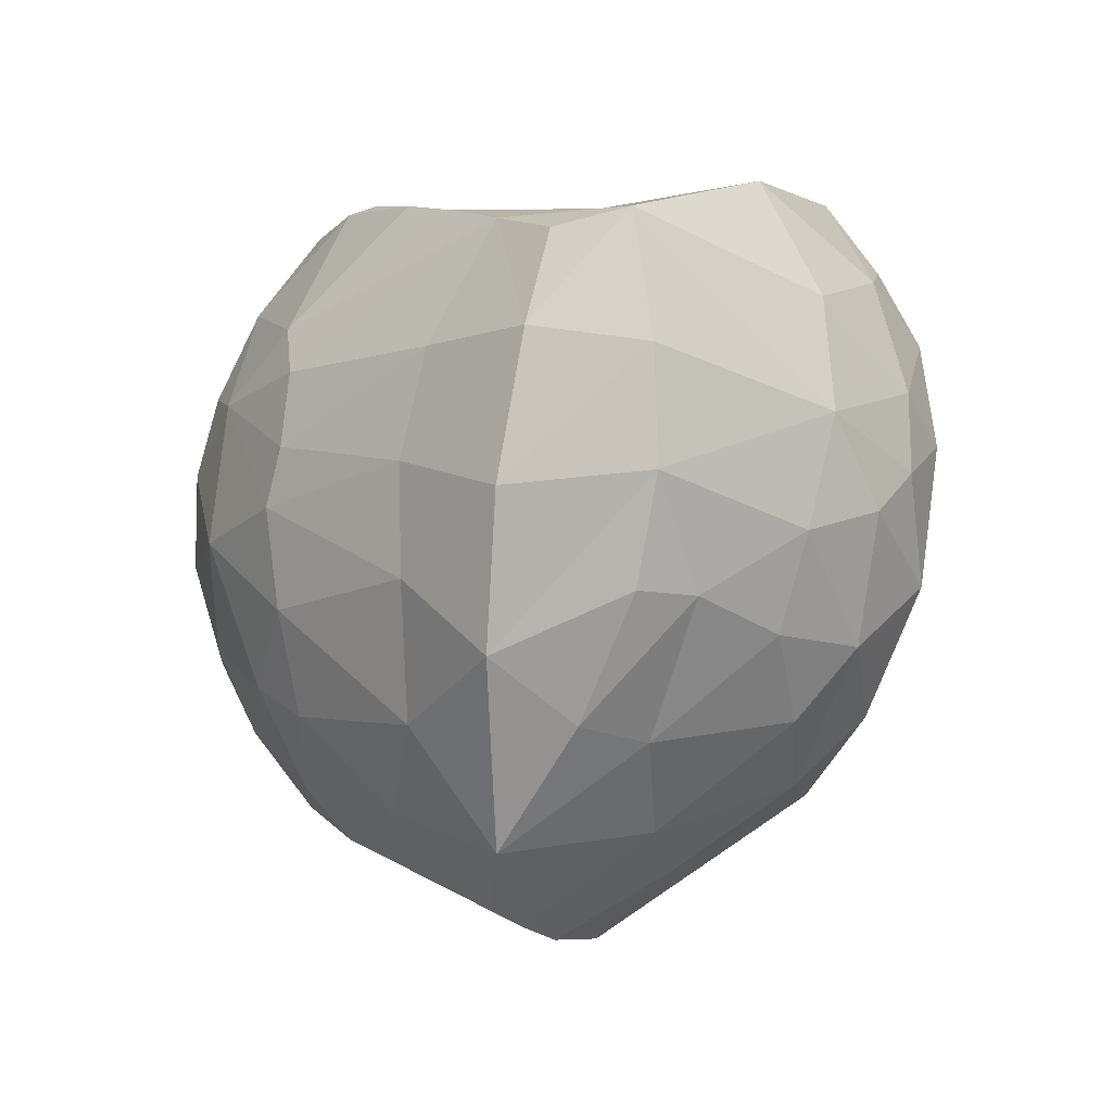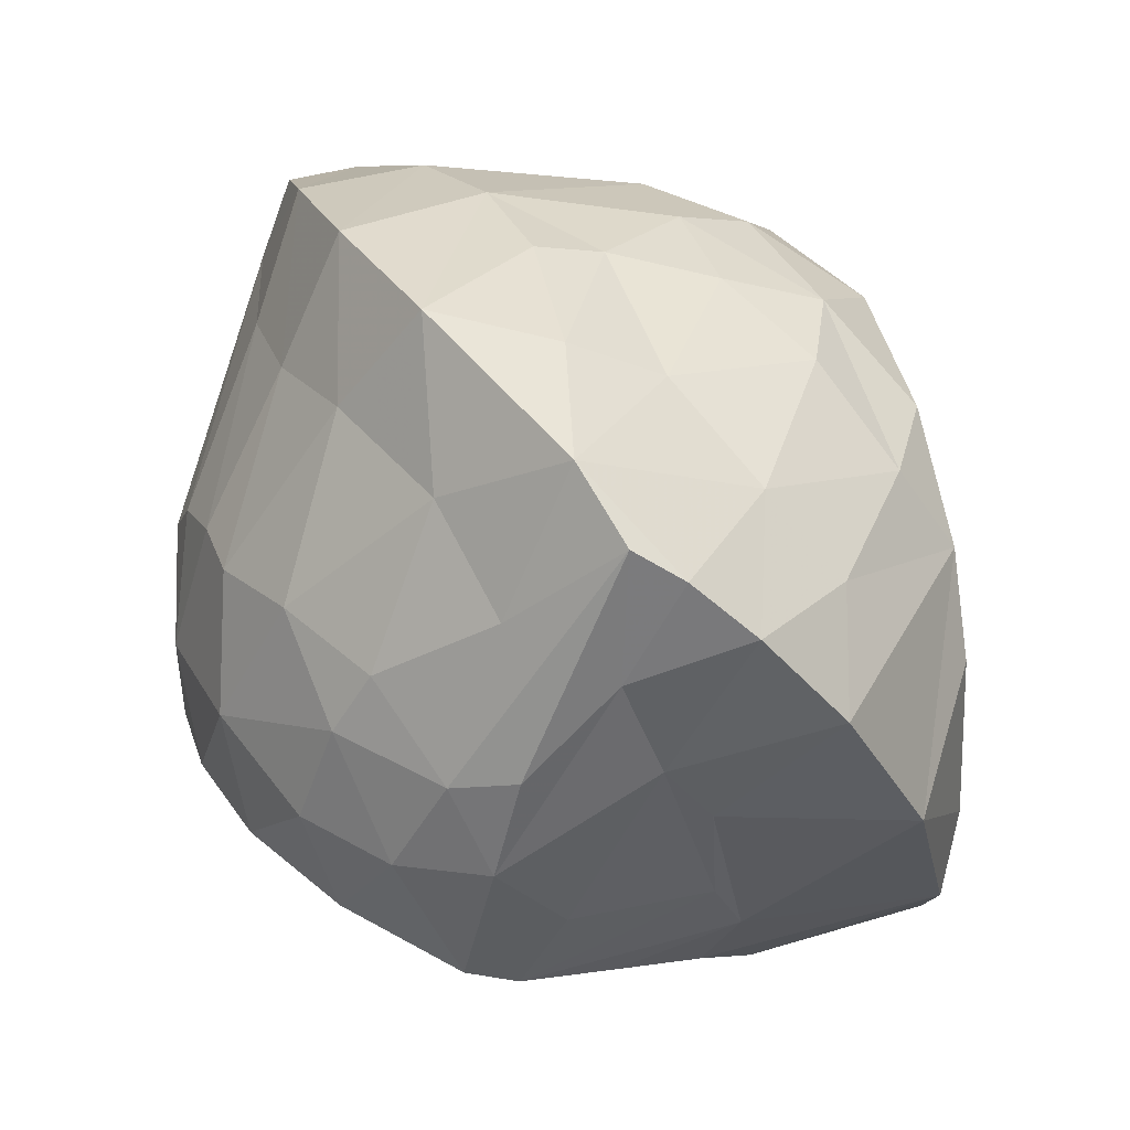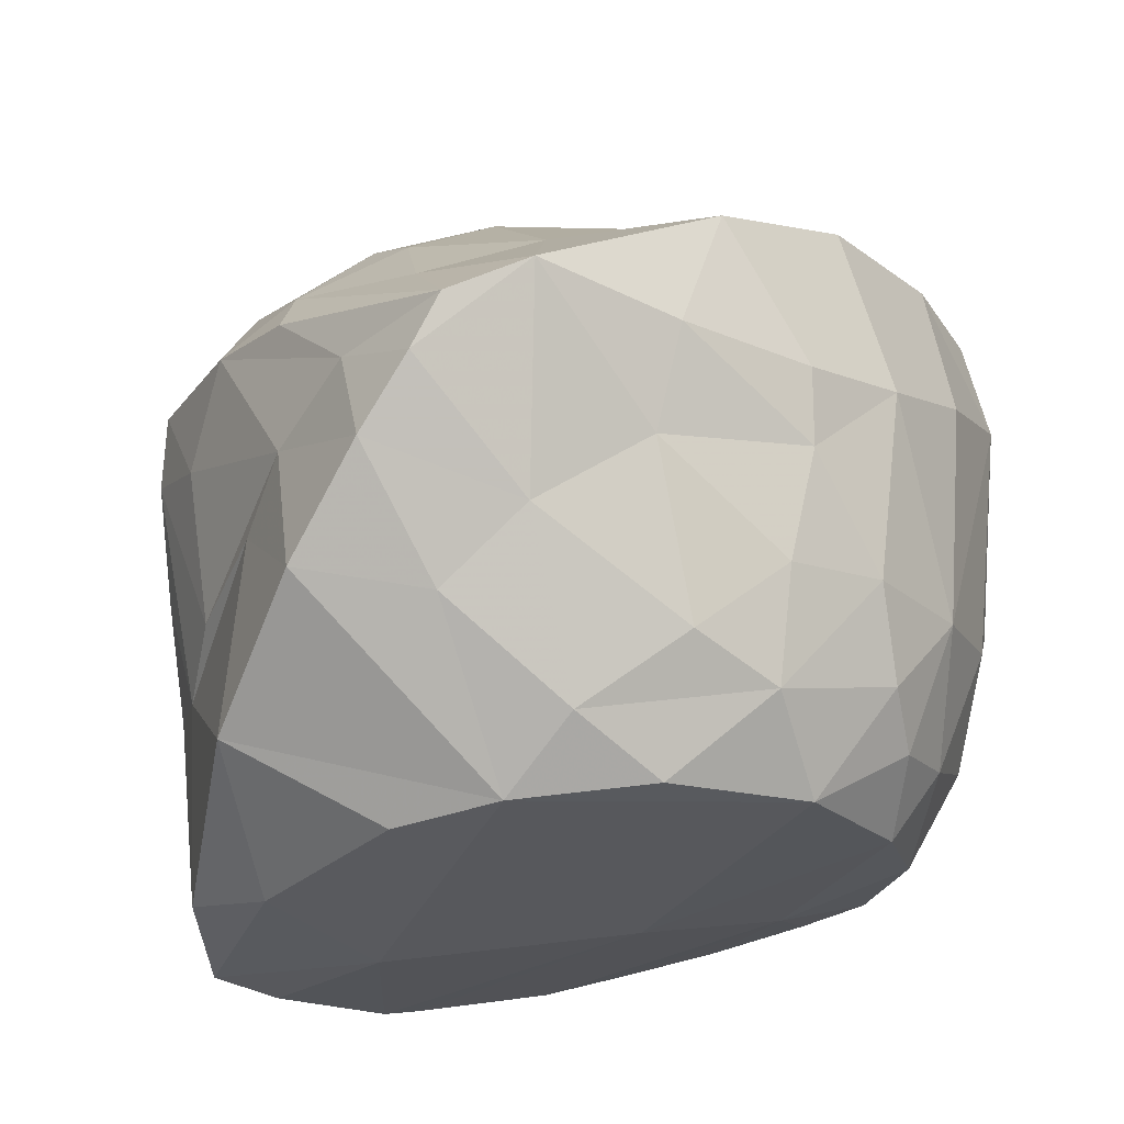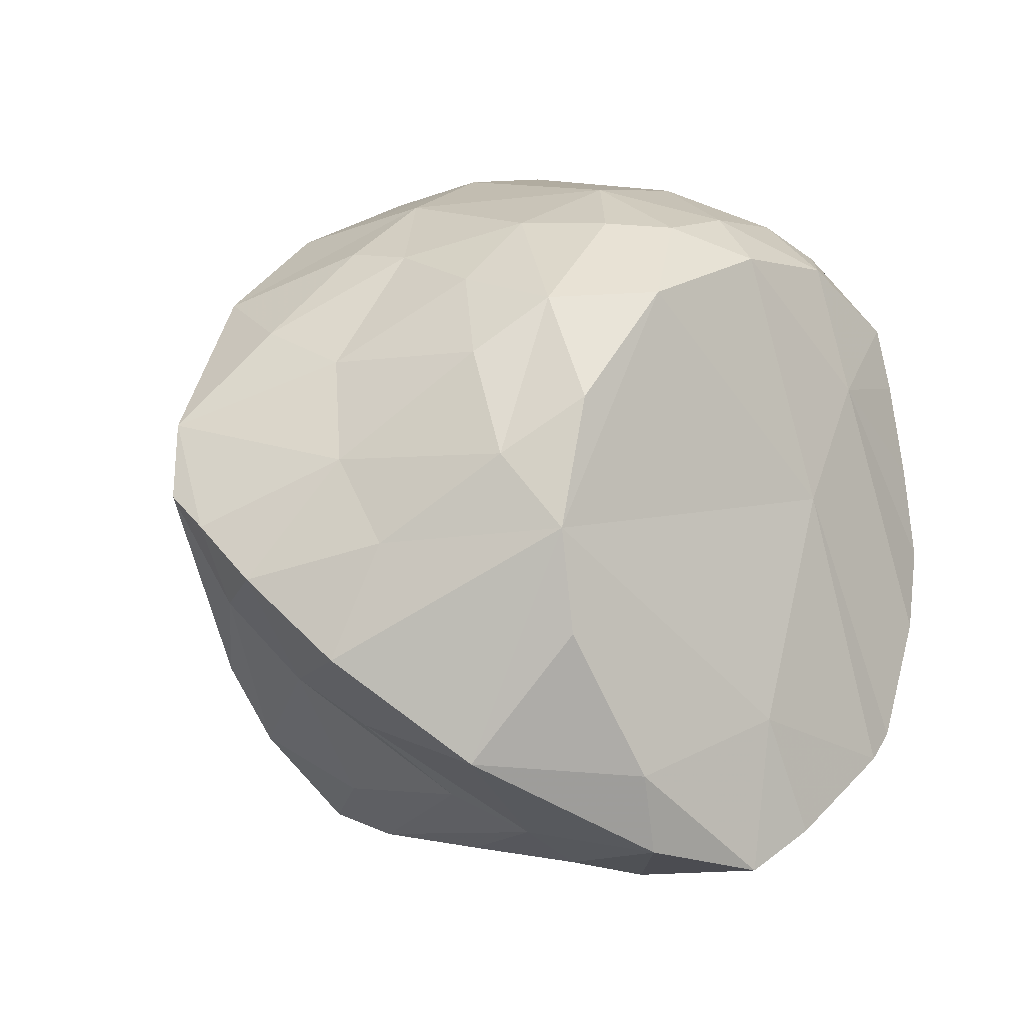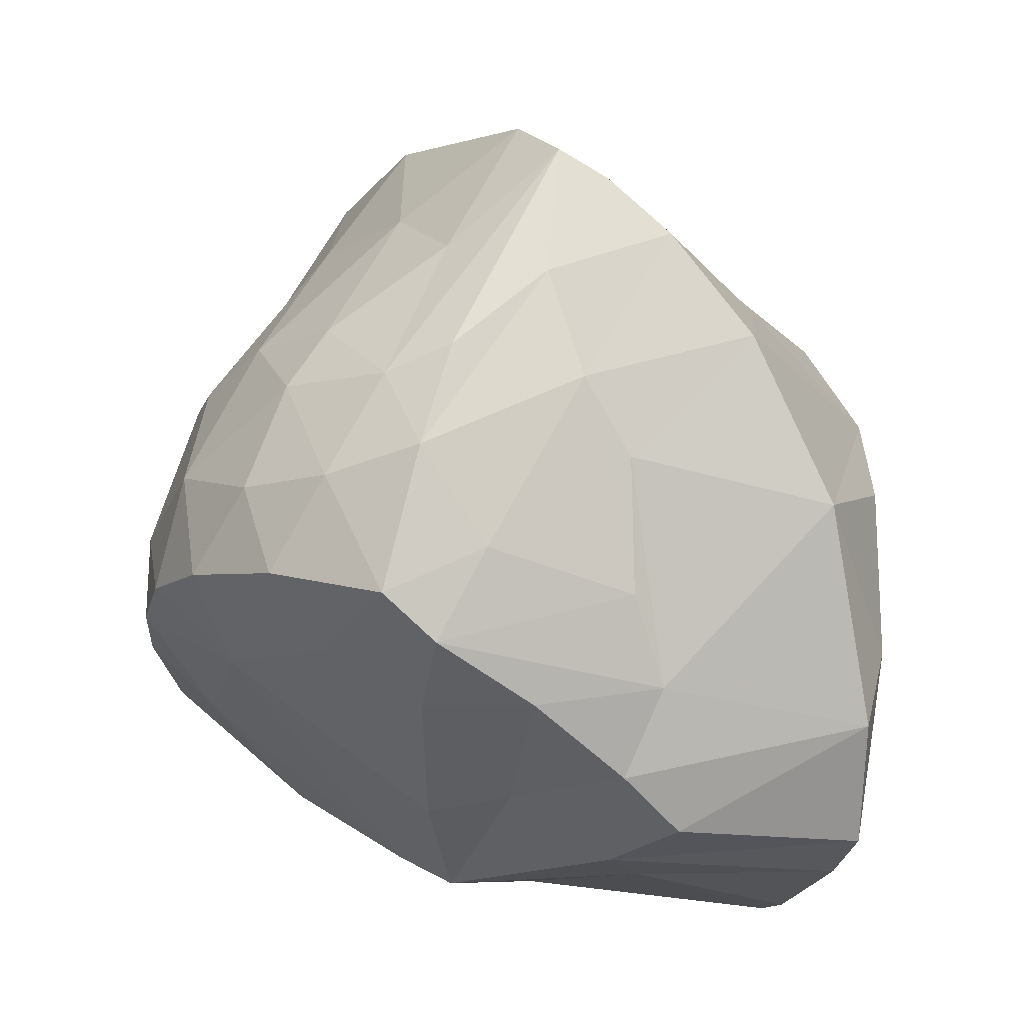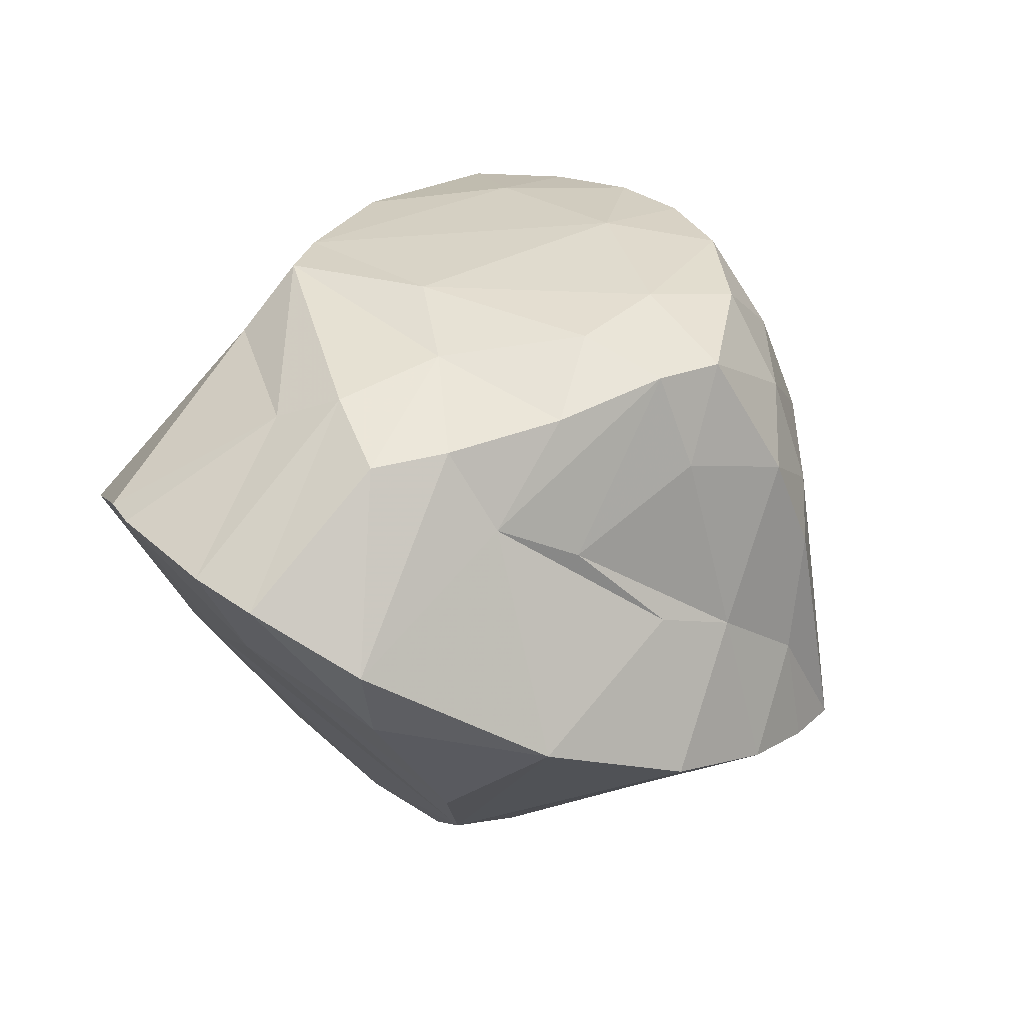
<metadata>
{"format":"obj","ext":"obj","renderer":"f3d","projection":"perspective","resolution":1024,"background":"white","views":[{"elev":40.7,"azim":6.9,"up":"+Y"},{"elev":74.9,"azim":-36.1,"up":"+Z"},{"elev":49.9,"azim":60.1,"up":"+Z"},{"elev":-34.1,"azim":60.1,"up":"+Y"},{"elev":19.1,"azim":-32.1,"up":"+Z"},{"elev":-74.5,"azim":-121.8,"up":"+Y"}]}
</metadata>
<code>
g
v -0.48 -0.7388 -0.5374
v 0.4969 -0.8933 -0.5748
v 0.705 -0.4339 0.4453
v -0.5449 -0.5605 0.6858
v -0.5508 0.5544 -0.7109
v 0.8291 0.6197 -0.6152
v 0.4144 0.413 0.617
v -0.3874 0.682 0.4842
v -0.0006674 0.1416 -0.9237
v 1.017 0.06084 0.1052
v -0.05593 -0.1004 1.114
v -1.108 -0.1477 0.0332
v -0.2088 -1.051 -0.172
v 0.1648 1.199 -0.002477
v -0.1054 -0.8012 -0.8392
v 0.8406 0.1295 -0.7032
v 0.04704 0.6782 -0.6297
v -0.4597 -0.1071 -0.9893
v 0.7409 -0.6454 0.2701
v 0.6918 -0.09856 0.5276
v 0.7335 0.6631 0.1114
v 0.1657 -0.8956 0.6811
v -0.6749 -0.1309 0.6393
v -0.1005 0.8114 0.7116
v -0.7748 -0.8568 0.01
v -0.7959 0.6673 -0.07173
v -0.4006 -0.2871 -1.01
v 0.736 -0.2442 -0.615
v 0.3326 -0.3382 0.7628
v -0.8822 -0.4846 0.3684
v -0.1849 -0.8524 0.3984
v -0.6013 0.852 -0.4397
v 0.4878 -0.3931 -1.151
v 0.5201 0.2357 -1.051
v -0.1806 0.1294 -0.9114
v 0.6872 0.4548 0.3652
v 0.9674 0.4371 -0.5225
v -0.3776 -0.2563 0.8586
v -0.36 0.4515 0.6859
v -0.9785 -0.09728 -0.2635
v -0.9647 0.4598 -0.4104
v -0.7916 0.3733 0.3506
v 0.246 -1.152 0.2751
v -0.3247 -1.046 -0.4009
v 0.4772 1.016 -0.4452
v 0.292 0.7479 0.5195
v -0.3449 0.8932 0.26
v 0.8399 0.4103 -0.8422
v -0.1959 0.5465 -0.6922
v -0.5821 -0.4739 -0.6602
v 0.631 0.2132 0.5229
v 0.6766 0.832 -0.1785
v -0.2441 -0.7215 0.5914
v -0.7382 0.1581 0.5261
v -0.7464 -0.7321 -0.2163
v -0.7606 0.5142 0.2564
v 0.4597 0.7492 -0.7257
v -0.6057 0.2366 -0.8922
v 0.3772 -0.6125 0.6476
v -0.6831 -0.4519 0.6026
v -0.7058 -0.6684 0.4723
v -0.6946 0.7748 -0.4985
v 0.5476 -0.1621 -1.149
v -0.1694 -0.3525 -1.037
v 0.8479 0.05368 0.3706
v 0.9585 0.3872 0.006996
v -0.3277 0.08282 0.8519
v -0.003751 -0.466 1.036
v 0.259 0.4987 0.7125
v 0.3101 0.02036 0.7784
v -0.9174 -0.5277 -0.09425
v -0.9833 0.3961 -0.05596
v -1.004 0.1059 0.2143
v -0.1904 -1.106 -0.5632
v 0.04501 0.9448 -0.3634
v -0.06636 1.084 0.396
v -0.1903 1.134 -0.0005244
v 0.3801 -0.7397 -1.107
v 1.034 0.3082 -0.2213
v -0.2376 -0.5356 0.833
v -1.062 0.274 -0.2346
v 0.2775 -1.294 -0.3017
v -0.5453 -0.9567 -0.1776
v 0.2542 0.9851 0.2934
v 0.07284 -0.6498 0.9131
v -0.8812 -0.7717 0.1383
v -0.9913 -0.2373 0.2832
v -0.8182 -0.1596 0.5129
v -0.2473 -0.9686 0.06796
v -0.6039 -0.8266 0.2237
v -0.1786 0.8377 -0.4444
v -0.4789 0.9651 -0.2813
v 0.5684 0.4823 -0.9438
v -0.02449 0.4795 -0.7465
v 0.8736 0.3907 0.1856
v 0.9349 0.5181 -0.1865
v -0.09687 0.4489 0.9513
v -0.8637 0.2697 -0.5554
v -0.8174 0.5907 -0.6347
v 0.6094 -0.8848 0.1594
v 0.2827 -1.269 -0.6457
v -0.2594 -0.8855 -0.7196
v 0.8153 0.6944 -0.4603
v -1.107 0.09913 -0.08502
v -0.7611 0.6383 0.08167
v 0.664 0.7277 -0.7851
v 0.6606 0.04632 -1.045
v 0.02109 -0.2052 -1.04
v -1.033 -0.4505 0.119
v -0.07746 -0.3395 1.101
v 0.1341 0.1946 0.9172
v 0.4314 -1.155 -0.1782
v 0.374 -0.8371 -1.05
v -0.3336 1.054 -0.1428
v 0.7687 0.2655 -0.9304
v 0.8918 -0.2951 0.2813
v -0.03105 1.216 0.1483
v 0.3243 -1.118 -0.8104
g
f 37 103 96
f 59 22 19
f 10 66 95
f 43 82 112
f 26 105 77
f 92 26 114
f 93 57 106
f 34 9 93
f 23 67 54
f 81 72 41
f 13 83 44
f 113 15 78
f 102 27 15
f 92 114 91
f 64 108 33
f 19 43 100
f 80 68 110
f 112 101 2
f 105 56 47
f 15 64 78
f 90 25 89
f 91 114 75
f 114 26 77
f 107 34 115
f 10 79 66
f 97 46 24
f 73 42 72
f 61 86 90
f 35 5 49
f 68 29 11
f 28 78 33
f 67 97 39
f 73 54 42
f 20 51 70
f 14 76 84
f 14 117 76
f 110 68 11
f 71 12 40
f 100 112 2
f 82 74 101
f 44 1 74
f 61 60 30
f 70 51 7
f 29 20 70
f 16 107 115
f 19 10 116
f 51 36 7
f 39 24 8
f 42 8 56
f 21 46 36
f 117 77 76
f 76 8 24
f 61 4 60
f 49 32 91
f 62 26 92
f 79 37 96
f 25 83 13
f 57 75 45
f 19 28 10
f 109 87 12
f 93 94 57
f 9 35 94
f 116 10 65
f 96 52 21
f 97 24 39
f 18 98 58
f 43 13 82
f 98 41 99
f 52 14 21
f 84 24 46
f 1 50 27
f 2 113 28
f 78 64 33
f 65 10 95
f 65 95 36
f 28 79 10
f 16 48 37
f 40 81 98
f 22 31 43
f 83 1 44
f 14 84 21
f 21 84 46
f 18 58 35
f 28 16 79
f 22 85 53
f 25 86 71
f 86 109 71
f 86 30 109
f 109 12 71
f 87 88 73
f 108 9 34
f 16 115 48
f 48 106 6
f 48 93 106
f 9 94 93
f 3 116 65
f 7 36 46
f 79 96 66
f 66 96 21
f 96 103 52
f 37 6 103
f 60 38 23
f 38 67 23
f 38 11 67
f 54 39 42
f 42 39 8
f 69 7 46
f 58 99 5
f 99 62 5
f 41 26 62
f 104 73 72
f 72 56 105
f 101 102 118
f 106 45 103
f 103 45 52
f 14 77 117
f 24 84 76
f 14 52 45
f 113 2 118
f 118 2 101
f 19 3 59
f 104 40 12
f 46 97 69
f 69 97 111
f 39 54 67
f 110 60 4
f 36 51 65
f 5 35 58
f 91 17 49
f 17 57 94
f 93 115 34
f 34 63 108
f 34 107 63
f 107 16 63
f 63 16 33
f 33 16 28
f 13 89 25
f 89 53 90
f 89 31 53
f 54 73 88
f 88 87 30
f 73 12 87
f 111 11 70
f 18 27 50
f 9 108 35
f 74 82 44
f 101 112 82
f 72 81 104
f 37 79 16
f 116 3 19
f 78 28 113
f 61 53 80
f 88 30 60
f 20 29 3
f 28 19 2
f 8 76 47
f 102 101 74
f 98 18 40
f 6 37 48
f 65 51 20
f 23 88 60
f 70 11 29
f 29 85 59
f 18 64 27
f 64 15 27
f 1 83 55
f 97 67 11
f 62 32 5
f 61 80 4
f 29 59 3
f 2 19 100
f 18 50 40
f 17 94 49
f 77 75 114
f 25 90 86
f 89 13 31
f 8 47 56
f 69 111 7
f 27 102 1
f 55 83 25
f 54 88 23
f 71 55 25
f 97 11 111
f 80 53 85
f 45 106 57
f 13 43 31
f 26 41 72
f 99 58 98
f 7 111 70
f 93 48 115
f 63 33 108
f 31 22 53
f 35 108 18
f 18 108 64
f 32 49 5
f 90 53 61
f 102 74 1
f 21 95 66
f 49 94 35
f 30 86 61
f 44 82 13
f 62 99 41
f 110 4 80
f 85 22 59
f 68 80 85
f 92 91 32
f 14 45 75
f 113 118 15
f 73 104 12
f 41 98 81
f 38 60 110
f 77 14 75
f 75 17 91
f 87 109 30
f 68 85 29
f 47 77 105
f 75 57 17
f 43 19 22
f 76 77 47
f 105 26 72
f 11 38 110
f 65 20 3
f 81 40 104
f 56 72 42
f 103 6 106
f 15 118 102
f 40 50 71
f 21 36 95
f 71 50 55
f 55 50 1
f 92 32 62
f 112 100 43

</code>
